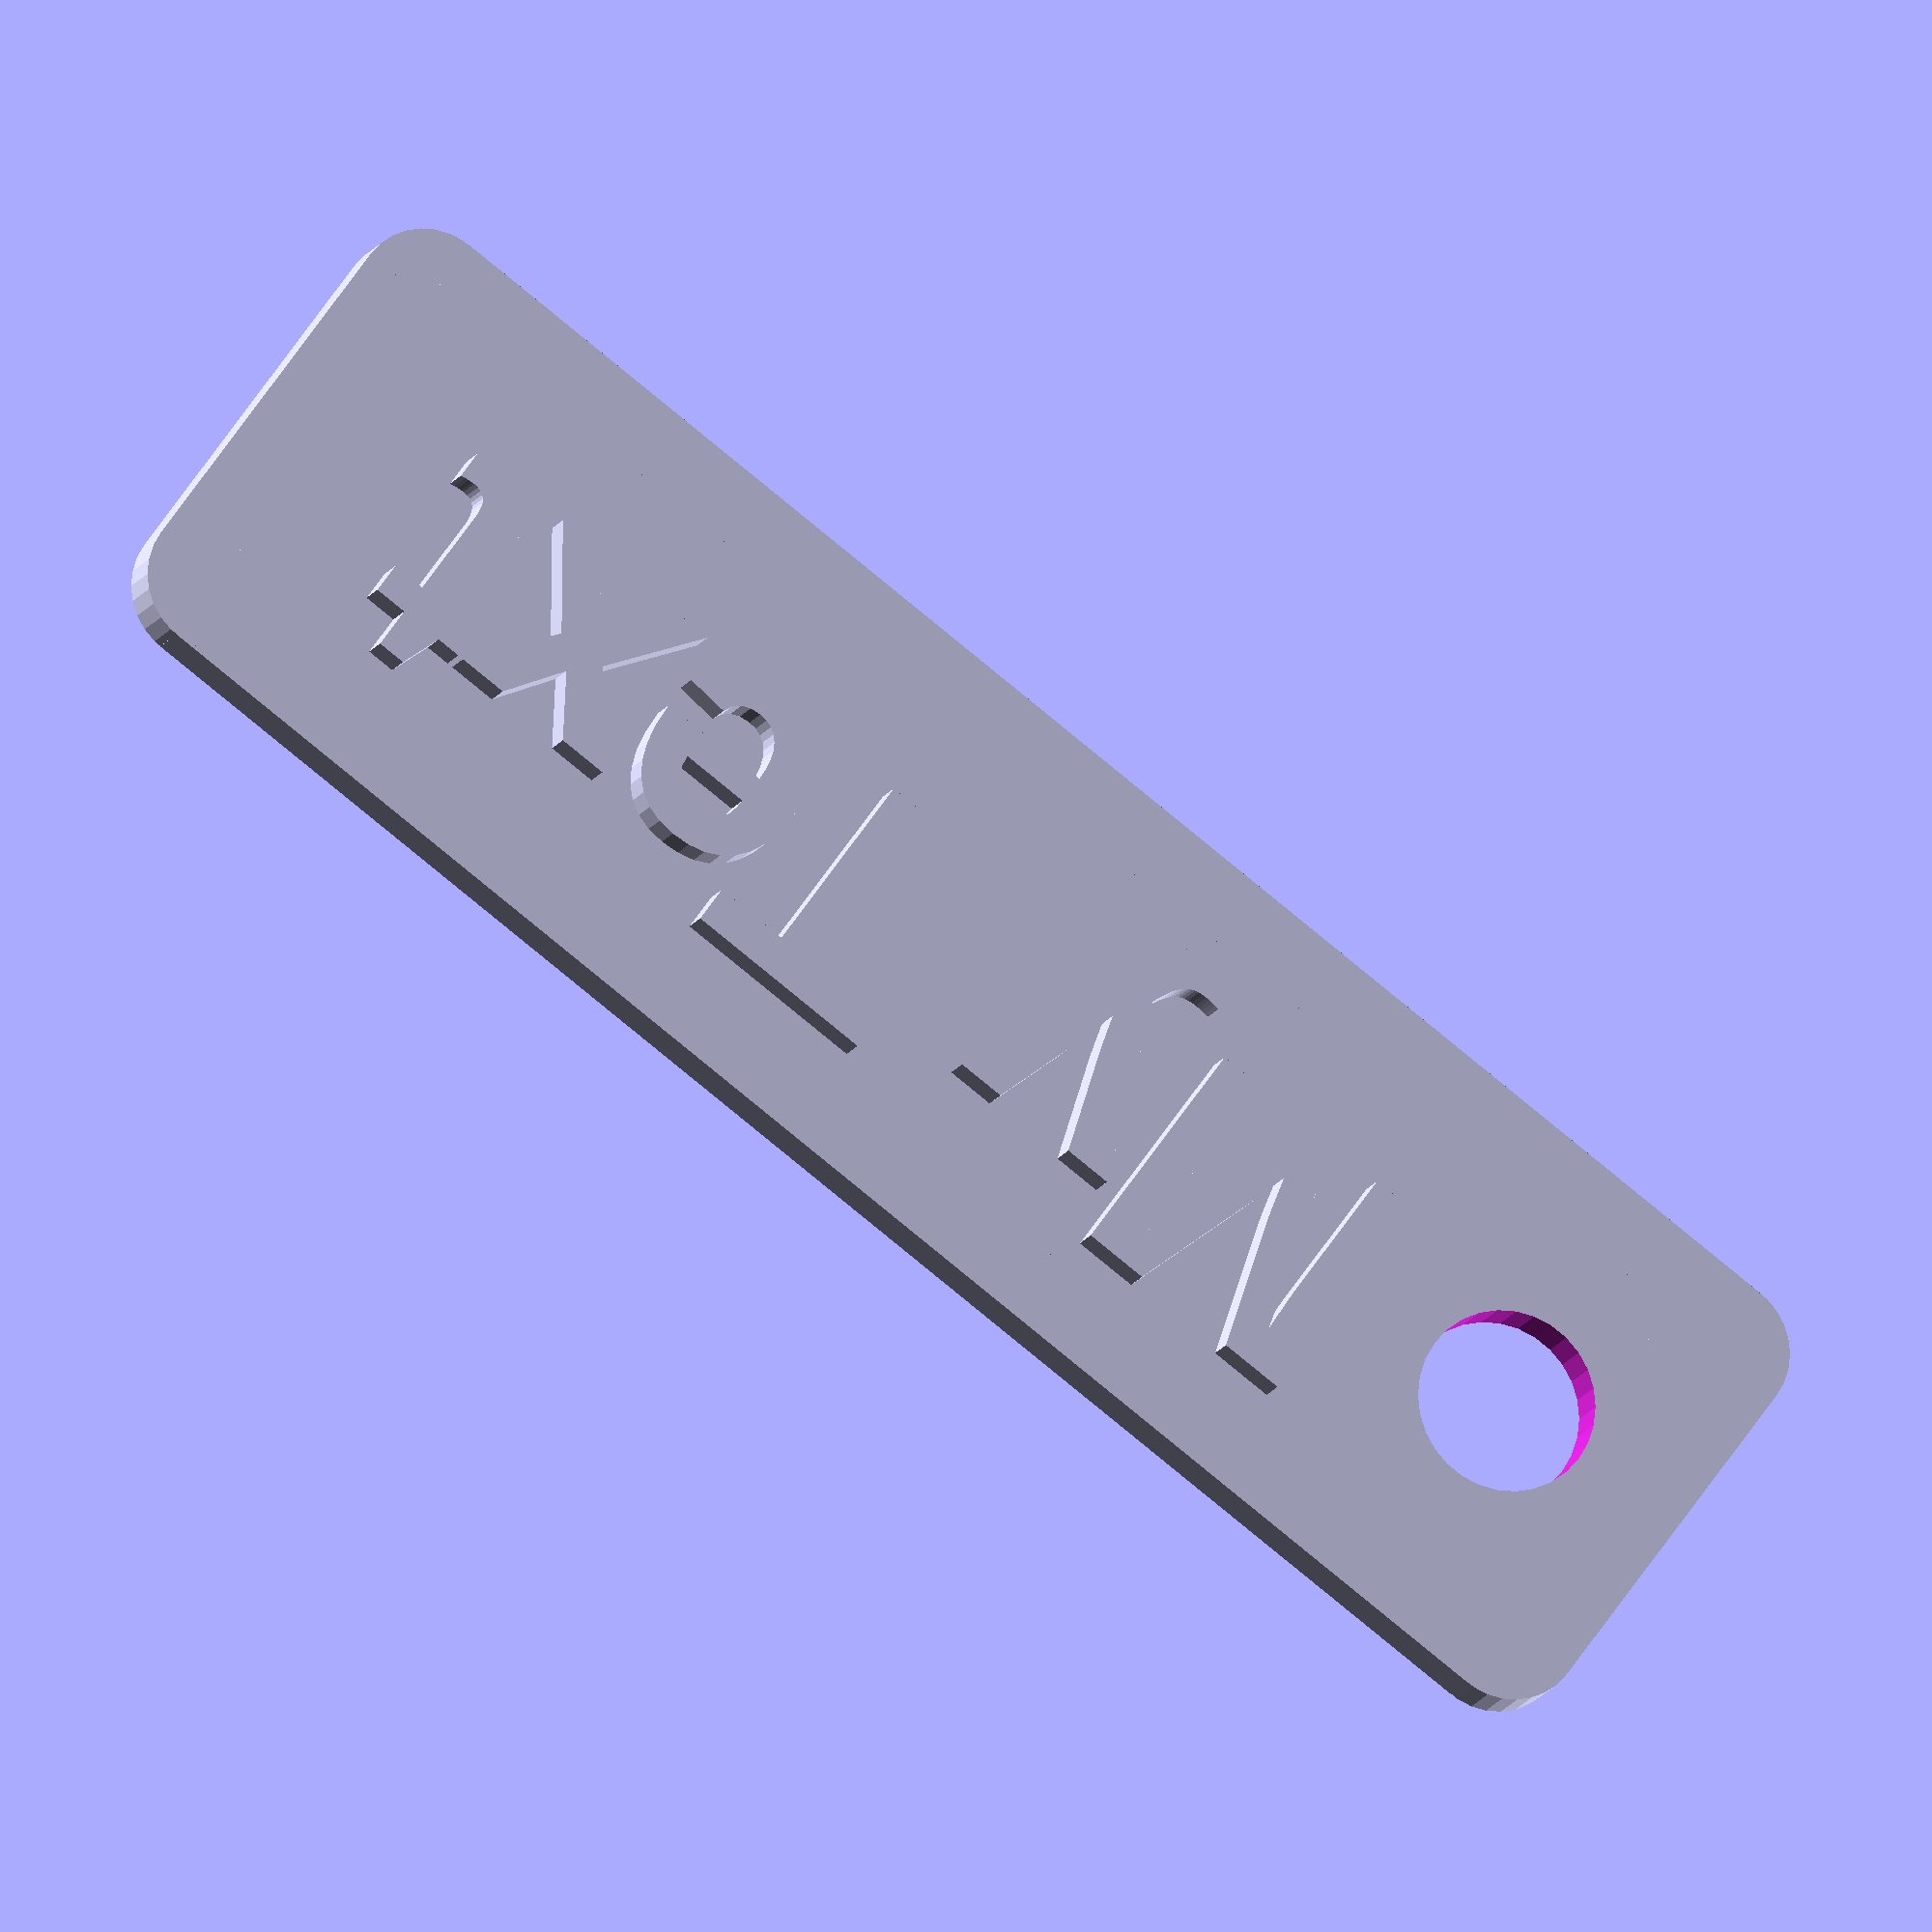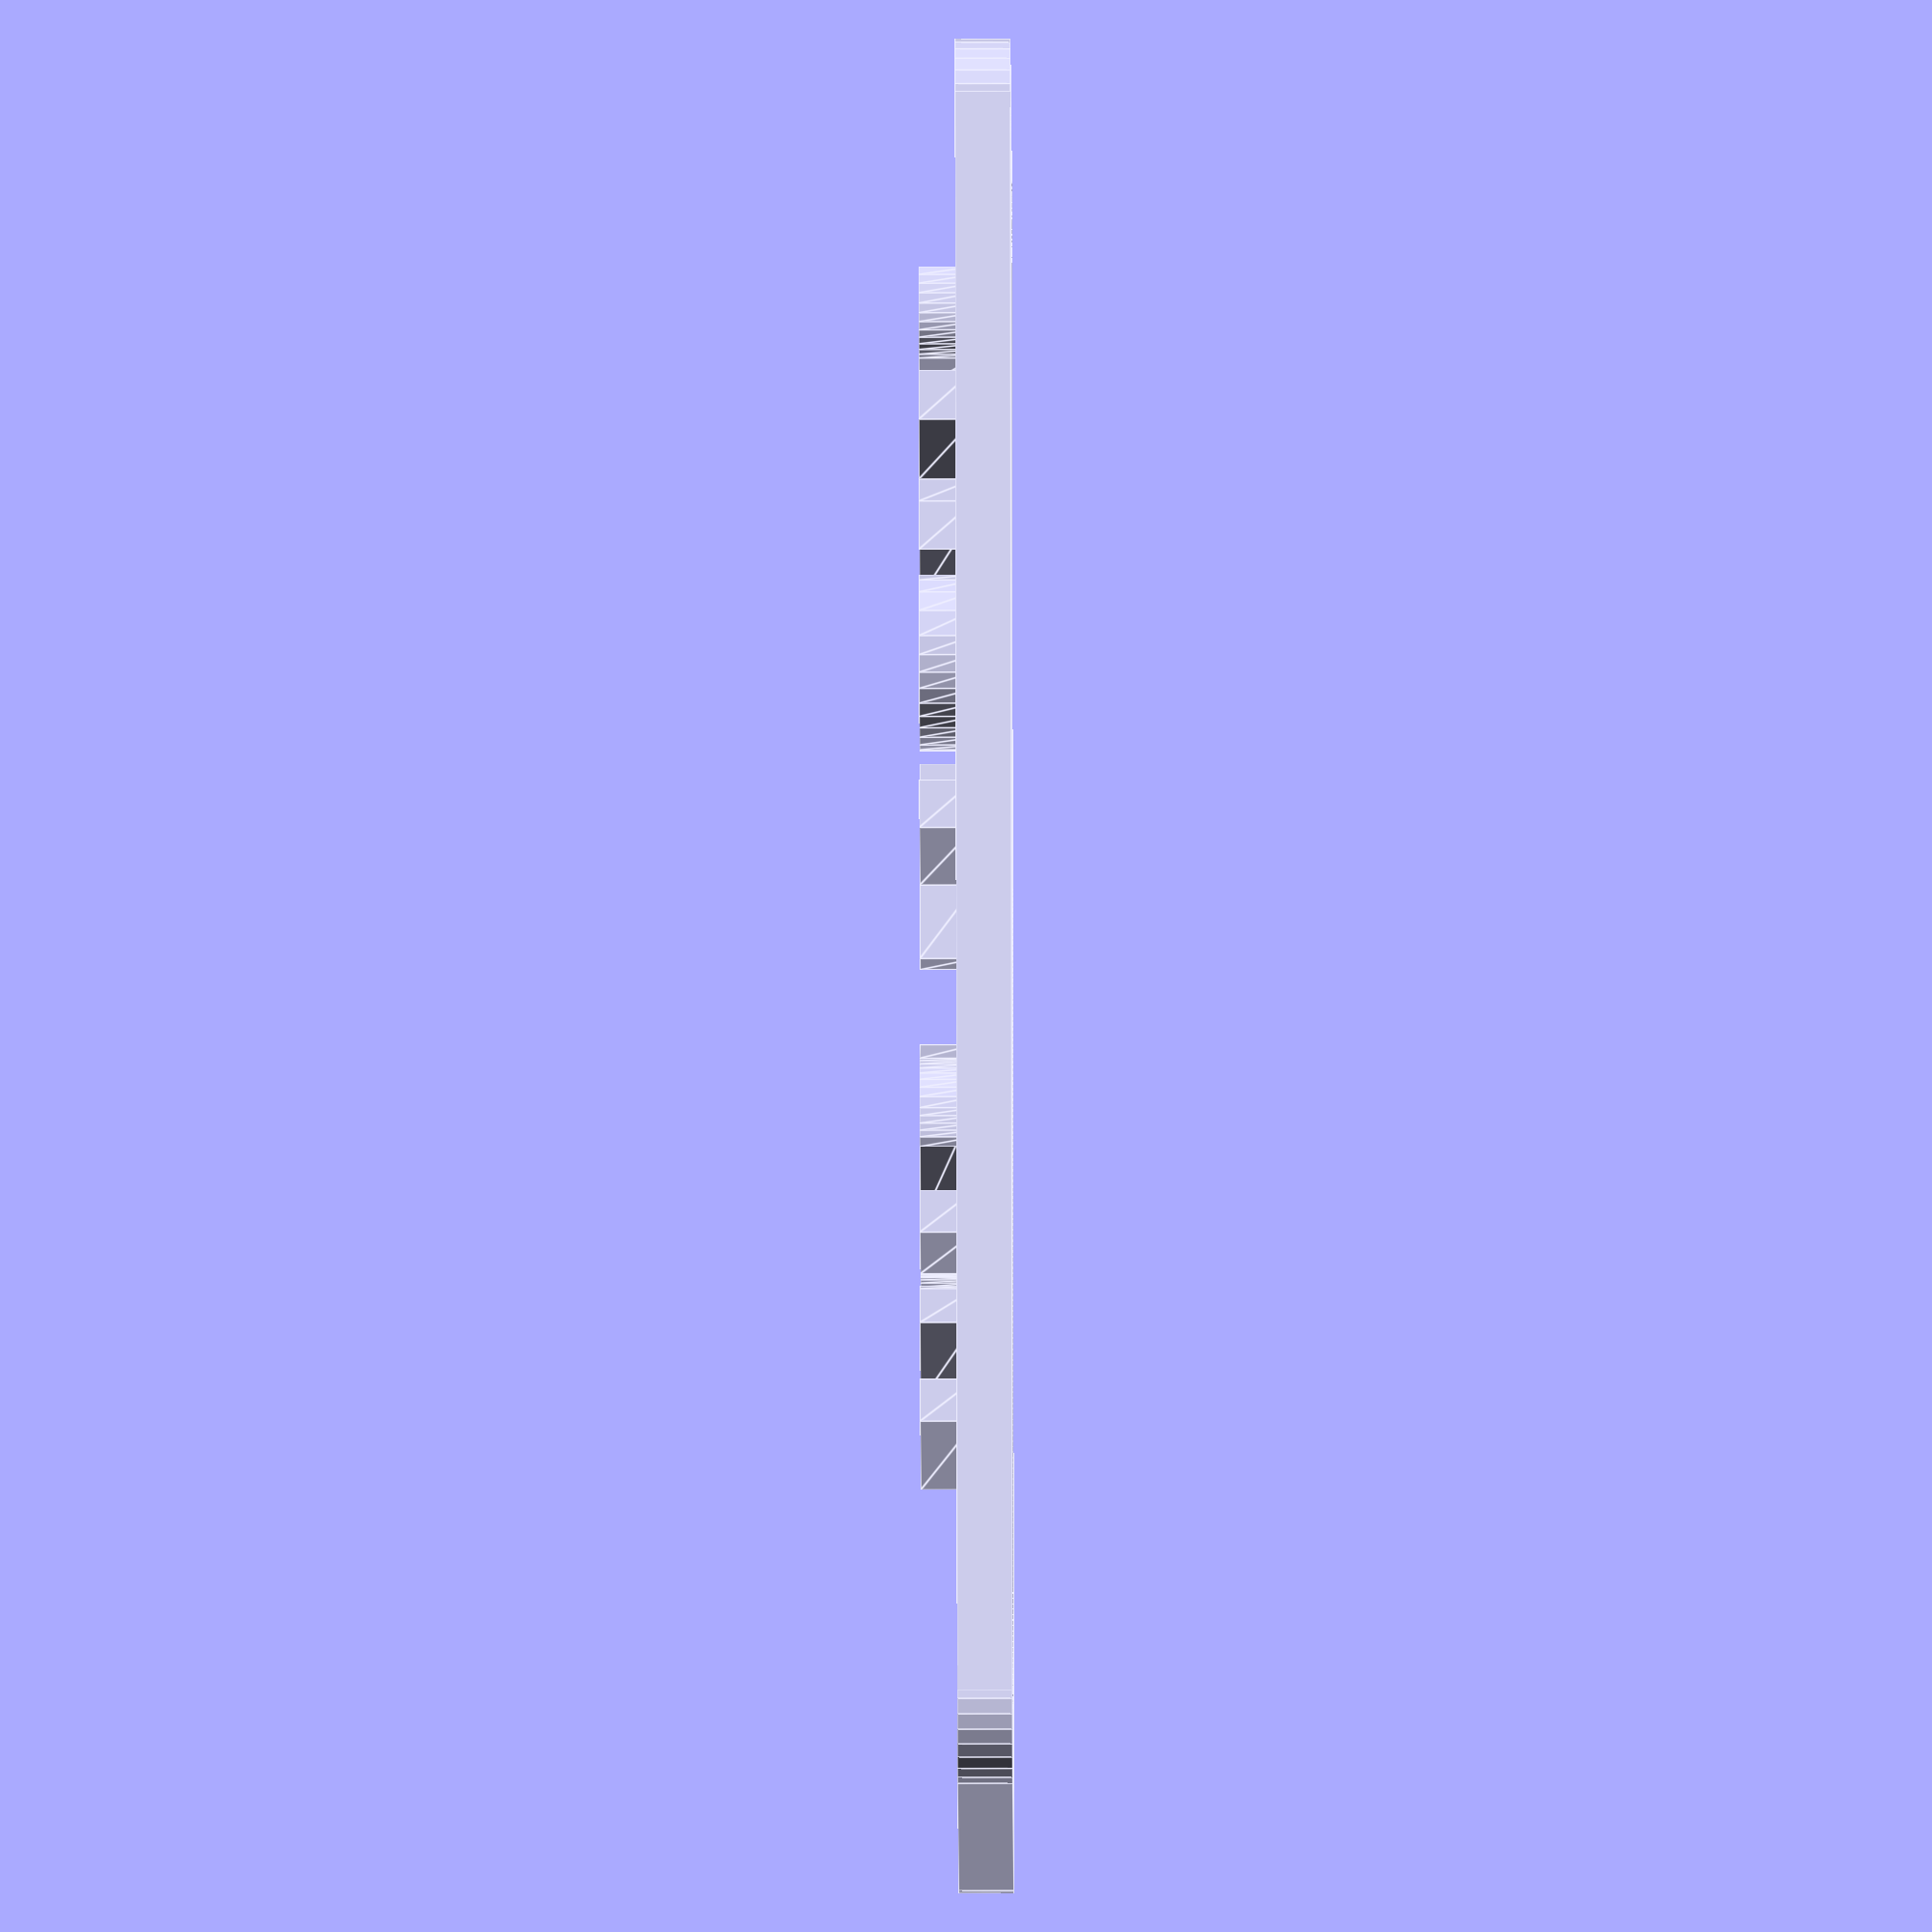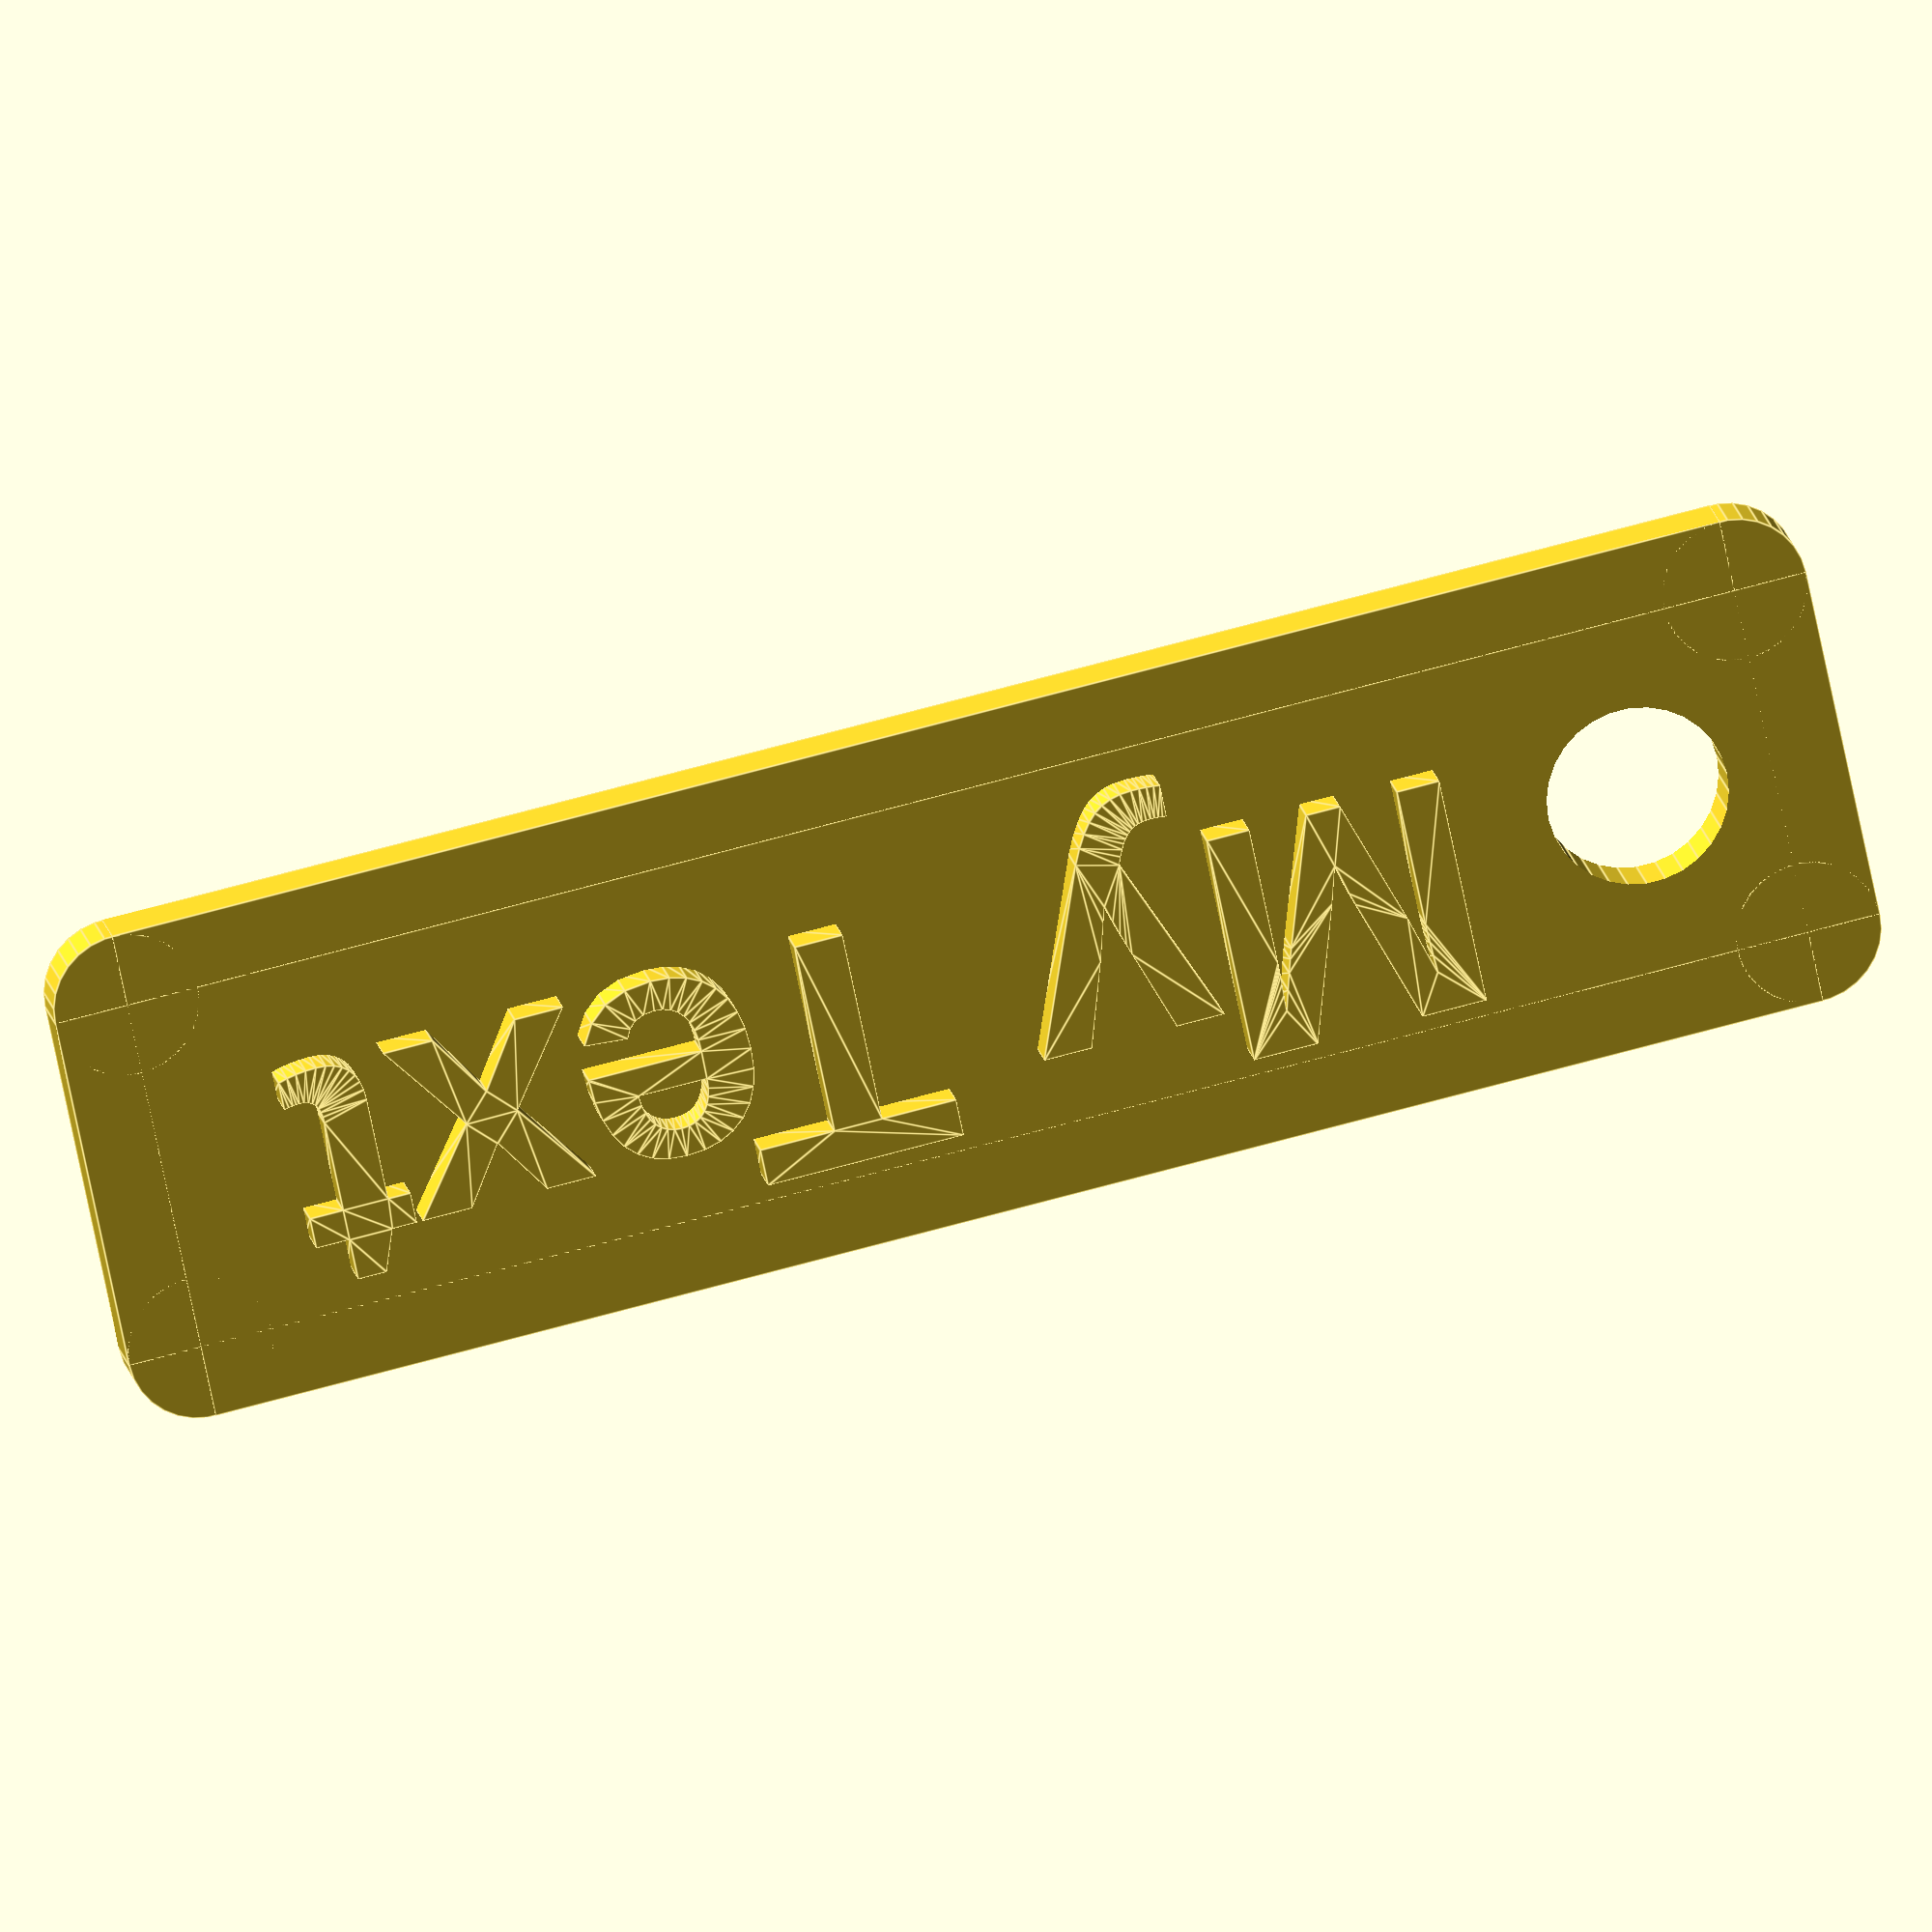
<openscad>
// (c) 2019 Pavel Suchmann <pavel@suchmann.cz>
// Licensed under the terms of "Creative Commons - Public Domain Dedication"
//
// Note the source code would be more succint with minkowski()
// but its use is not recommended by Customizer's best practises.

// your text
label = "My Text";

// size of the font
size = 4; // [3:8]

// font name
font = "Liberation Sans:style=Bold"; // [ "Liberation Sans:style=Bold", "Open Sans:style=Bold", "Dejavu Serif:style=Bold", "Liberation Serif:style=Bold", "Luxi Serif:style=Bold" ]

/* [Hidden] */

$fn=30;

width = size * 2.0;
hole = 2;
length = (len(label)+2) * size;
border = size * 0.4;
height = 1.2;
emboss = 0.2;

// Les lettres ressortent.
style = "outward";
// Les lettres rentrent.
// style = "inward" ;

//echo(length);
//echo(width);

difference() {
    union() {
        translate([-length/2, -width/2, 0])
            cylinder(r=border, h=height, center=true);
        translate([length/2, -width/2, 0])
            cylinder(r=border, h=height, center=true);
        translate([-length/2, width/2, 0])
            cylinder(r=border, h=height, center=true);
        translate([length/2, width/2, 0])
            cylinder(r=border, h=height, center=true);
        cube([length, width+border*2, height], center=true);
        cube([length+border*2, width, height], center=true);
    }

    union() {
        if (style == "inward") {
            translate([hole, 0, emboss])
                linear_extrude(height) 
                    resize([(length - 5*hole) * 1.0, 0], auto=true)
                        text(label, size, halign="center", valign="center", font=font);       
        }
        // Rond
        translate([-length/2+1.5*hole, 0, -0.1])
            cylinder(r=hole, h=height*2, center=true);
    }
}

if (style == "outward") {
    translate([hole, 0, emboss])
        linear_extrude(height) 
            resize([(length - 5*hole) * 1.0, 0], auto=true)
                text(label, size, halign="center", valign="center", font=font);
}
</openscad>
<views>
elev=13.0 azim=216.1 roll=343.0 proj=o view=solid
elev=38.3 azim=291.5 roll=90.2 proj=o view=edges
elev=342.4 azim=168.3 roll=349.3 proj=o view=edges
</views>
